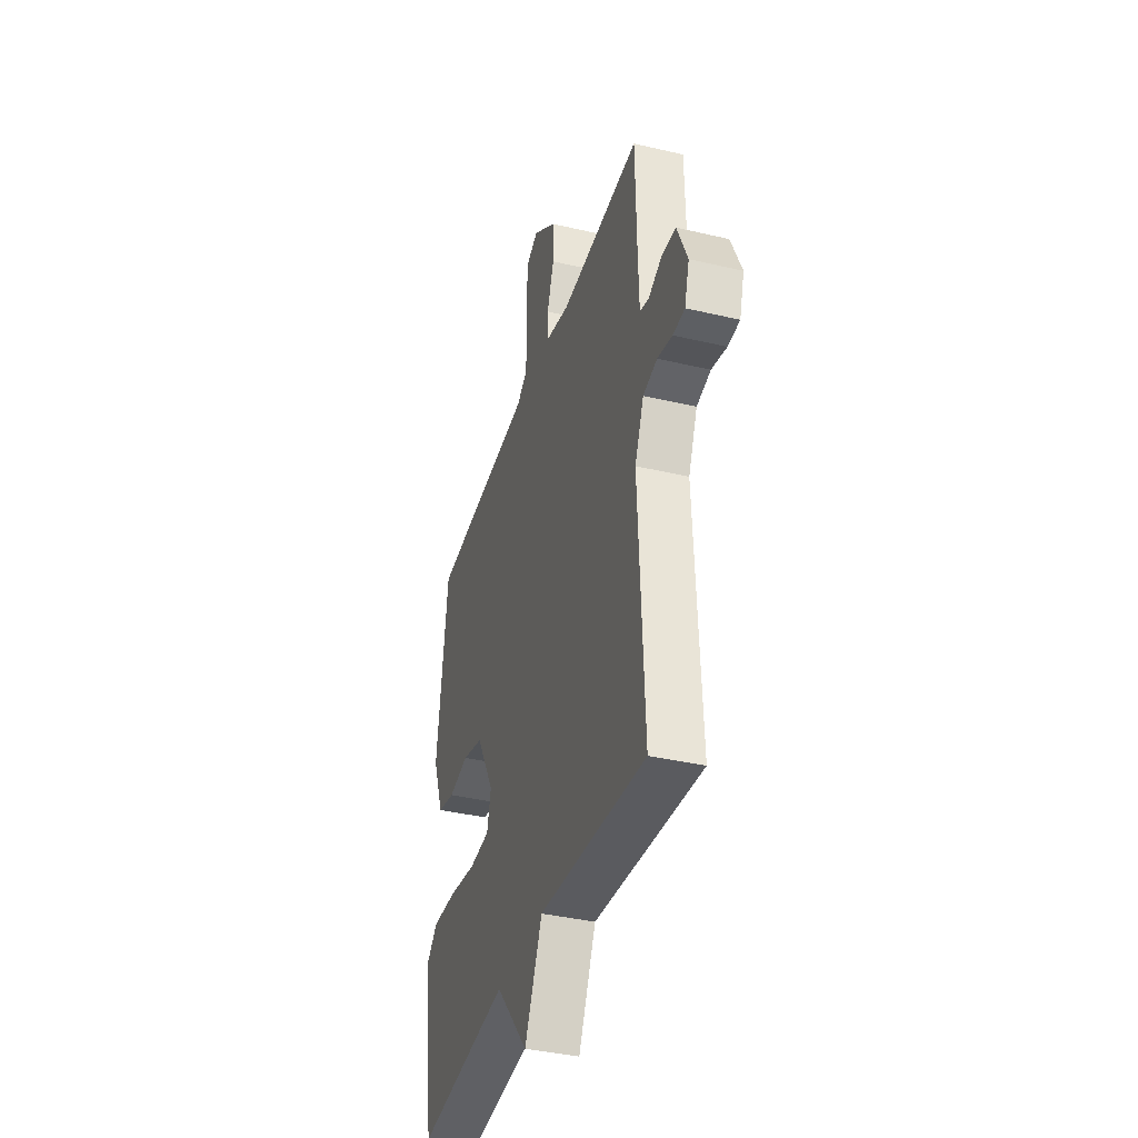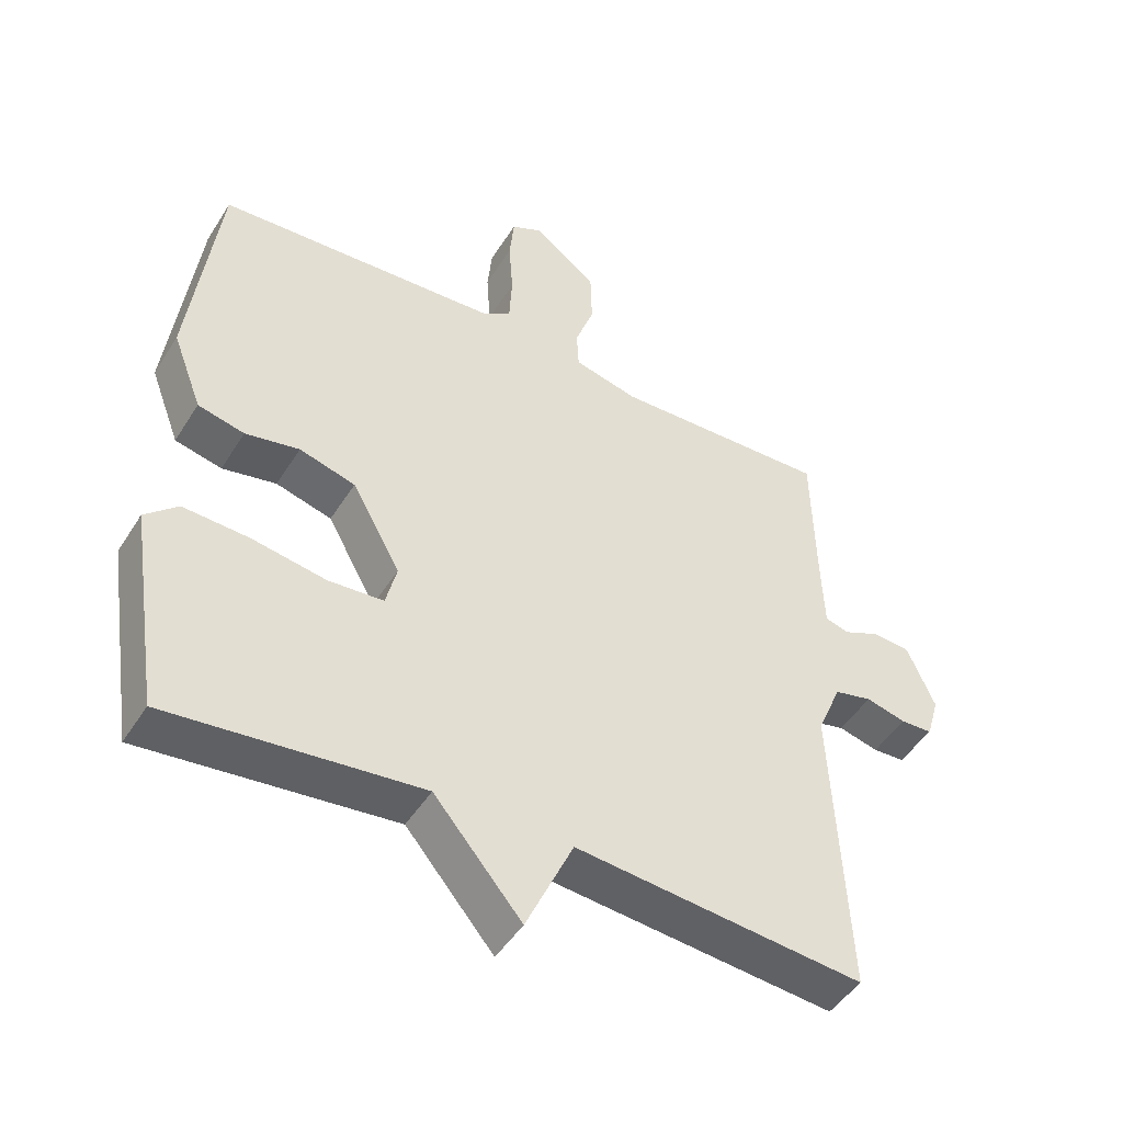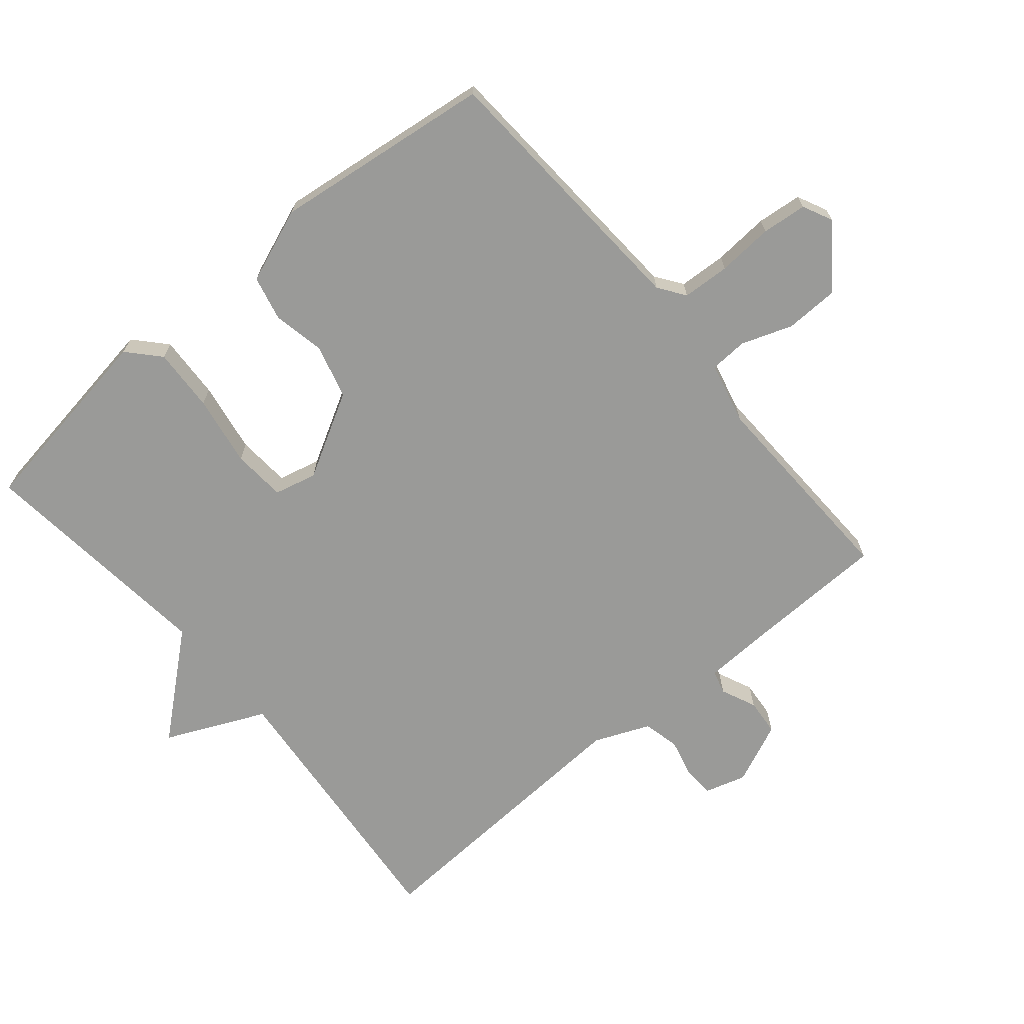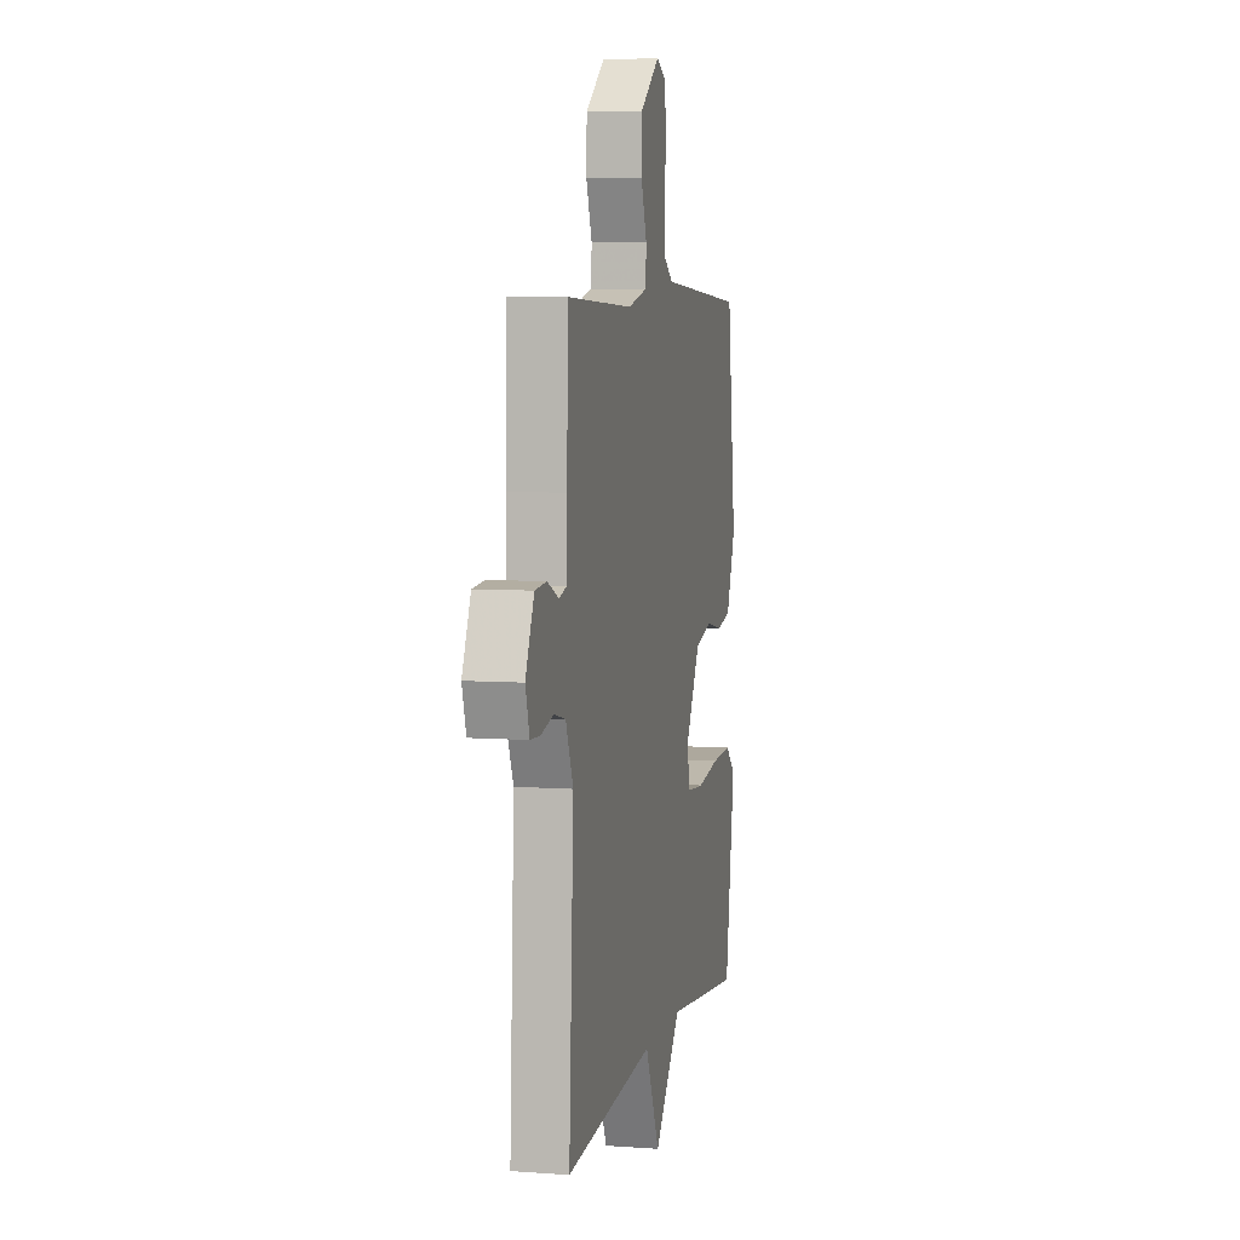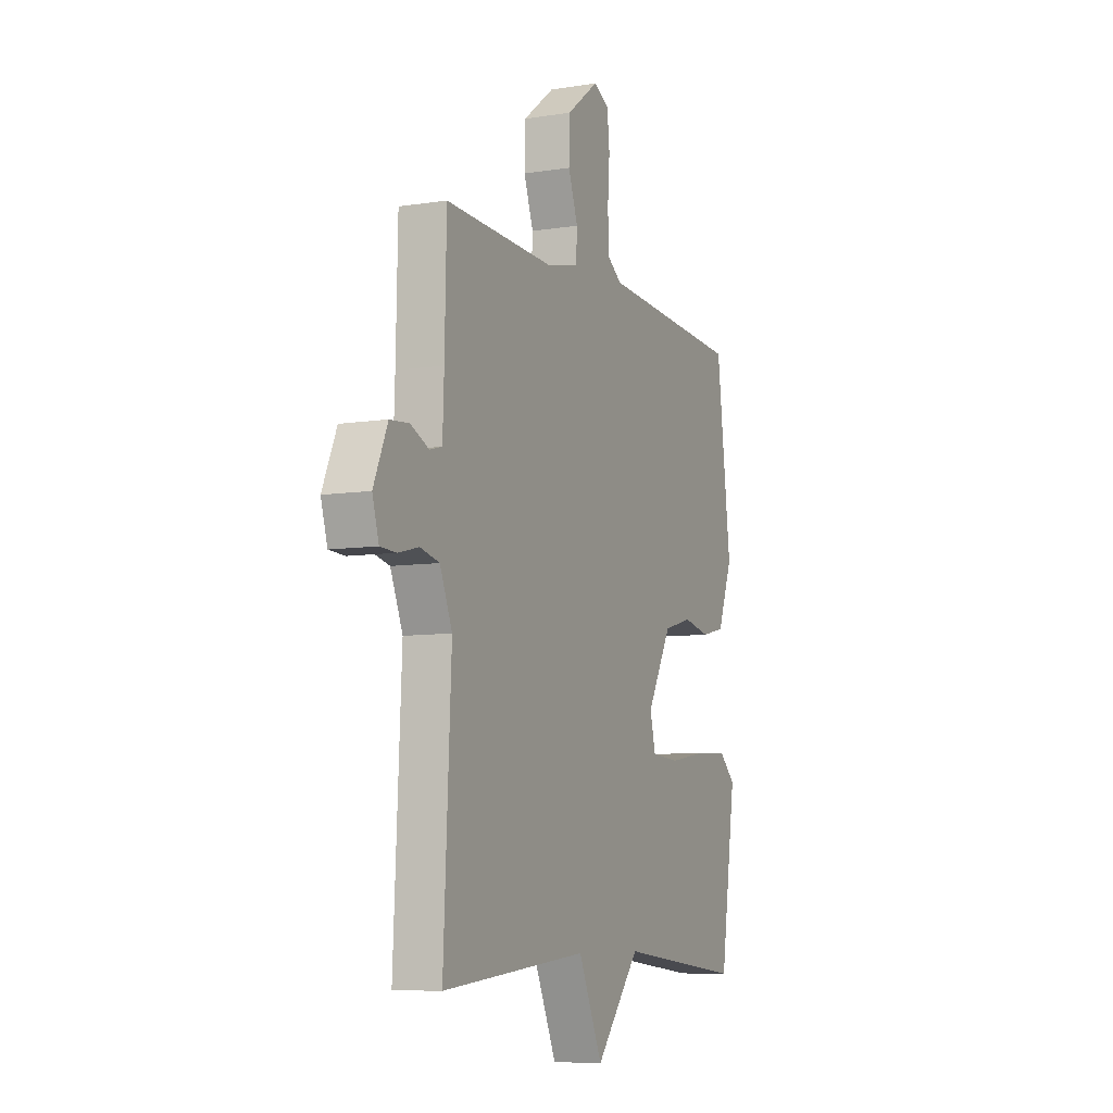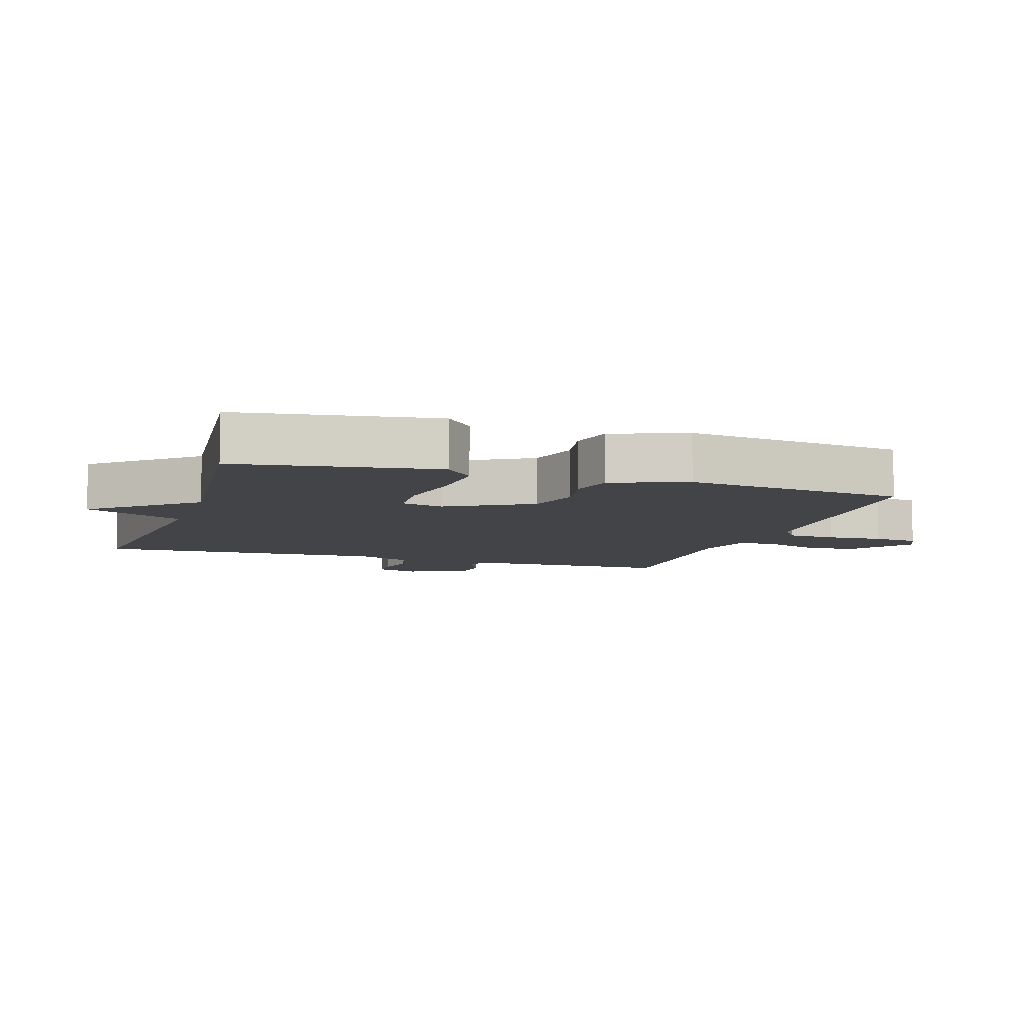
<metadata>
{"format":"obj","ext":"obj","renderer":"f3d","projection":"perspective","resolution":1024,"background":"white","views":[{"elev":-38.2,"azim":73.4,"up":"+Z"},{"elev":-47.3,"azim":-30.6,"up":"+Z"},{"elev":-69.2,"azim":-49.9,"up":"+Y"},{"elev":6.0,"azim":102.5,"up":"+Z"},{"elev":-7.9,"azim":113.9,"up":"+Z"},{"elev":-7.8,"azim":-107.9,"up":"+Y"}]}
</metadata>
<code>
v -0.5 0.07 -0.5
v -0.547 0.07 -0.196
v -0.499 0.07 -0.152
v -0.401 0.07 -0.157
v -0.292 0.07 -0.175
v -0.21 0.07 -0.169
v -0.194 0.07 -0.104
v -0.266 0.07 0.025
v -0.349 0.07 0.048
v -0.429 0.07 0.032
v -0.498 0.07 0.048
v -0.542 0.07 0.163
v -0.5 0.07 0.5
v -0.079 0.07 0.524
v -0.038 0.07 0.553
v -0.034 0.07 0.626
v -0.04 0.07 0.712
v -0.033 0.07 0.781
v 0.013 0.07 0.803
v 0.107 0.07 0.731
v 0.109 0.07 0.649
v 0.081 0.07 0.571
v 0.084 0.07 0.513
v 0.179 0.07 0.49
v 0.5 0.07 0.5
v 0.505 0.07 0.283
v 0.509 0.07 0.178
v 0.545 0.07 0.168
v 0.599 0.07 0.192
v 0.655 0.07 0.187
v 0.696 0.07 0.093
v 0.677 0.07 0.029
v 0.63 0.07 0.027
v 0.57 0.07 0.042
v 0.514 0.07 0.029
v 0.478 0.07 -0.056
v 0.5 0.07 -0.5
v 0.072 0.07 -0.46
v 0.002 0.07 -0.613
v -0.128 0.07 -0.46
v -0.5 0 -0.5
v -0.547 0 -0.196
v -0.499 0 -0.152
v -0.401 0 -0.157
v -0.292 0 -0.175
v -0.21 0 -0.169
v -0.194 0 -0.104
v -0.266 0 0.025
v -0.349 0 0.048
v -0.429 0 0.032
v -0.498 0 0.048
v -0.542 0 0.163
v -0.5 0 0.5
v -0.079 0 0.524
v -0.038 0 0.553
v -0.034 0 0.626
v -0.04 0 0.712
v -0.033 0 0.781
v 0.013 0 0.803
v 0.107 0 0.731
v 0.109 0 0.649
v 0.081 0 0.571
v 0.084 0 0.513
v 0.179 0 0.49
v 0.5 0 0.5
v 0.505 0 0.283
v 0.509 0 0.178
v 0.545 0 0.168
v 0.599 0 0.192
v 0.655 0 0.187
v 0.696 0 0.093
v 0.677 0 0.029
v 0.63 0 0.027
v 0.57 0 0.042
v 0.514 0 0.029
v 0.478 0 -0.056
v 0.5 0 -0.5
v 0.072 0 -0.46
v 0.002 0 -0.613
v -0.128 0 -0.46
f 38 39 40
f 36 37 38
f 35 36 38 40
f 32 33 34
f 31 32 34
f 30 31 34
f 29 30 34
f 28 29 34
f 27 28 34 35
f 35 40 1
f 27 35 1
f 26 27 1
f 20 21 22
f 19 20 22
f 18 19 22
f 17 18 22
f 16 17 22
f 15 16 22 23
f 14 15 23
f 14 23 24
f 13 14 24
f 12 13 24
f 11 12 24
f 10 11 24
f 9 10 24
f 3 4 5
f 2 3 5
f 1 2 5
f 1 5 6
f 26 1 6
f 24 25 26
f 9 24 26
f 8 9 26
f 7 8 26
f 6 7 26
f 80 79 78
f 78 77 76
f 80 78 76 75
f 74 73 72
f 74 72 71
f 74 71 70
f 74 70 69
f 74 69 68
f 75 74 68 67
f 41 80 75
f 41 75 67
f 41 67 66
f 62 61 60
f 62 60 59
f 62 59 58
f 62 58 57
f 62 57 56
f 63 62 56 55
f 63 55 54
f 64 63 54
f 64 54 53
f 64 53 52
f 64 52 51
f 64 51 50
f 64 50 49
f 45 44 43
f 45 43 42
f 45 42 41
f 46 45 41
f 46 41 66
f 66 65 64
f 66 64 49
f 66 49 48
f 66 48 47
f 66 47 46
f 1 41 42 2
f 2 42 43 3
f 3 43 44 4
f 4 44 45 5
f 5 45 46 6
f 6 46 47 7
f 7 47 48 8
f 8 48 49 9
f 9 49 50 10
f 10 50 51 11
f 11 51 52 12
f 12 52 53 13
f 13 53 54 14
f 14 54 55 15
f 15 55 56 16
f 16 56 57 17
f 17 57 58 18
f 18 58 59 19
f 19 59 60 20
f 20 60 61 21
f 21 61 62 22
f 22 62 63 23
f 23 63 64 24
f 24 64 65 25
f 25 65 66 26
f 26 66 67 27
f 27 67 68 28
f 28 68 69 29
f 29 69 70 30
f 30 70 71 31
f 31 71 72 32
f 32 72 73 33
f 33 73 74 34
f 34 74 75 35
f 35 75 76 36
f 36 76 77 37
f 37 77 78 38
f 38 78 79 39
f 39 79 80 40
f 40 80 41 1

</code>
